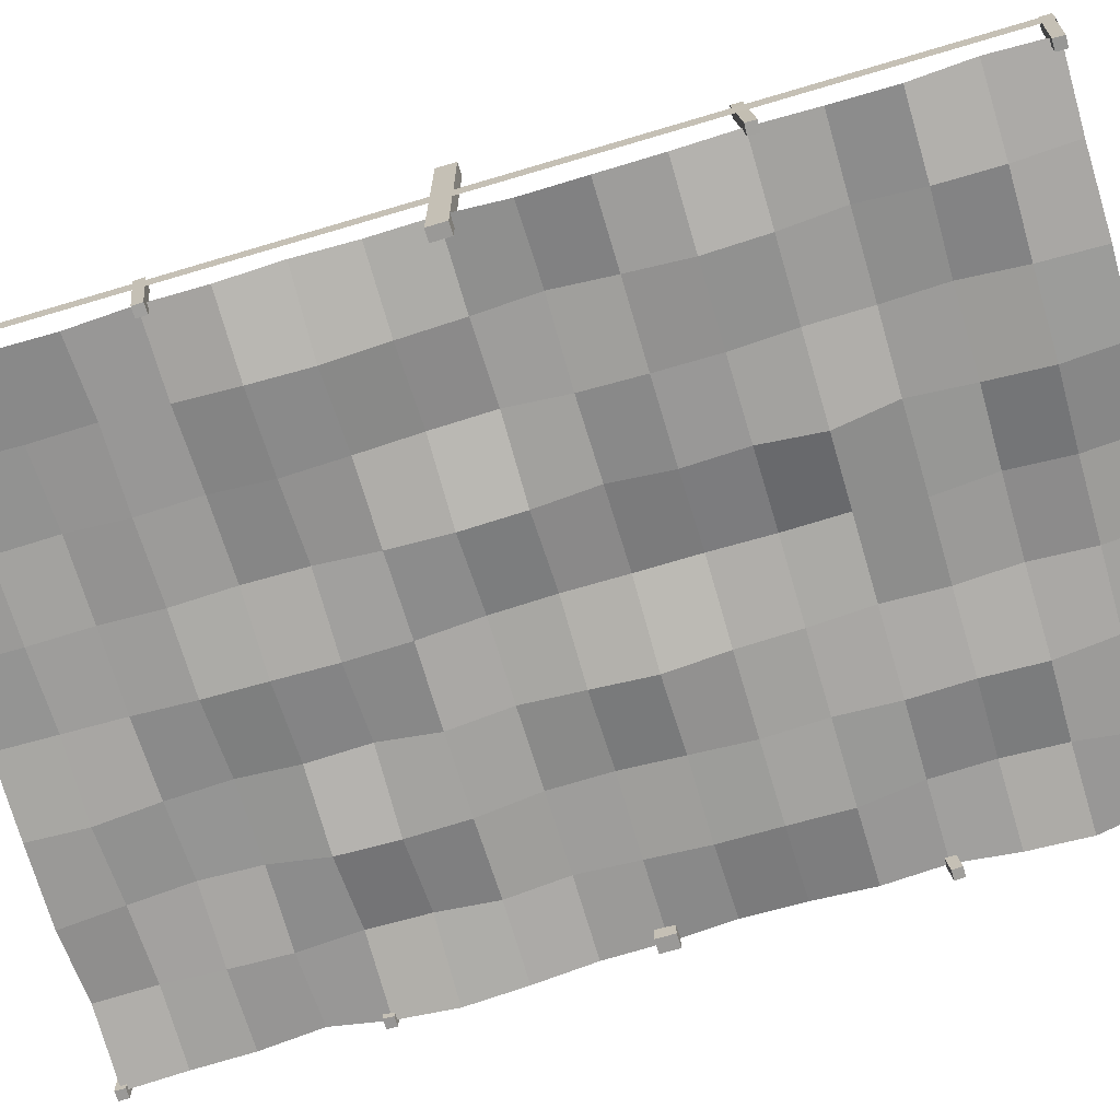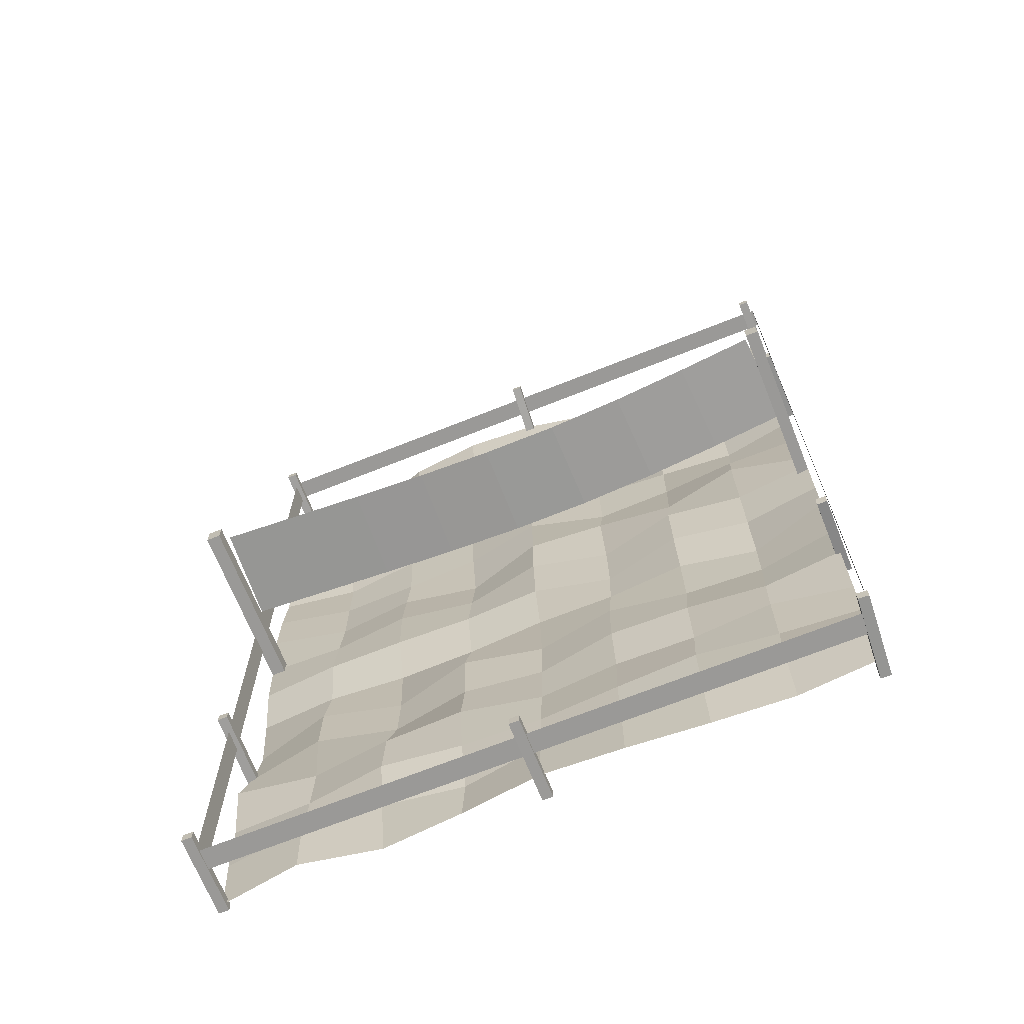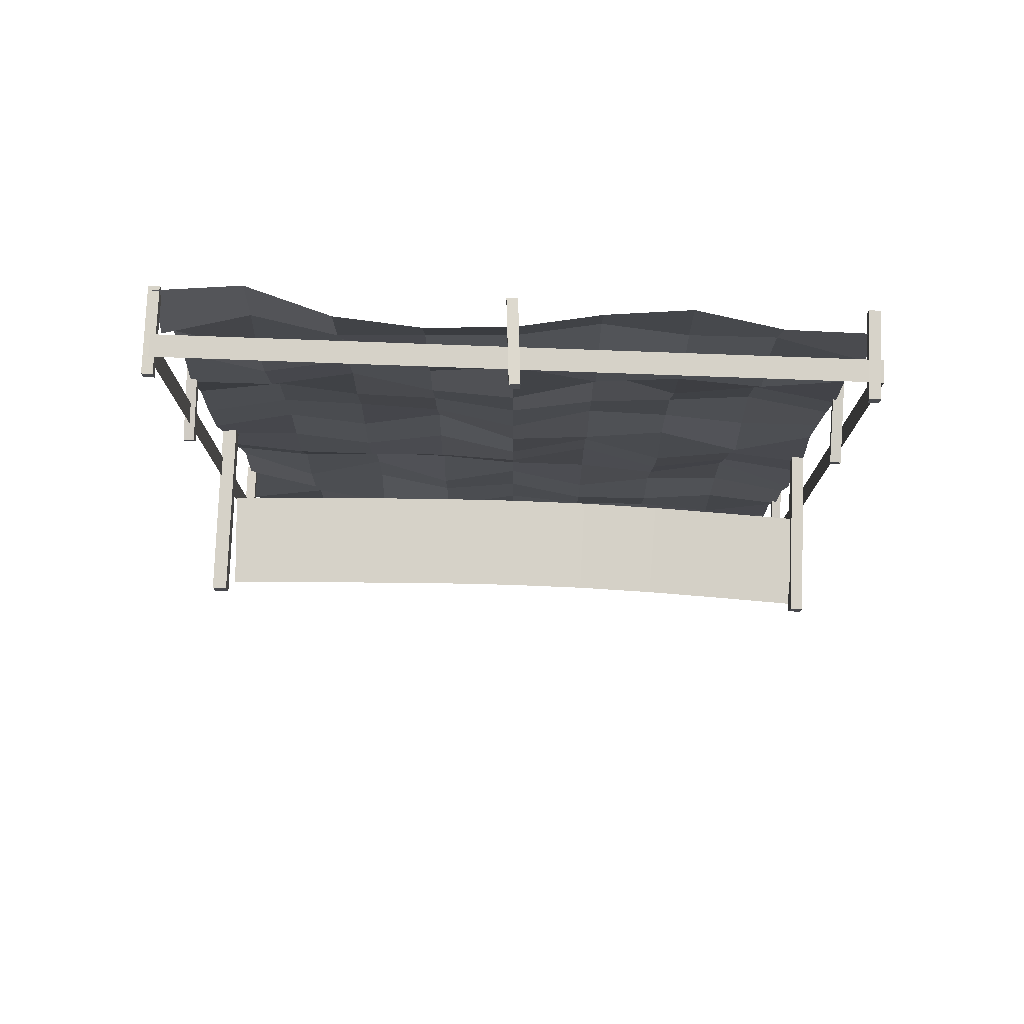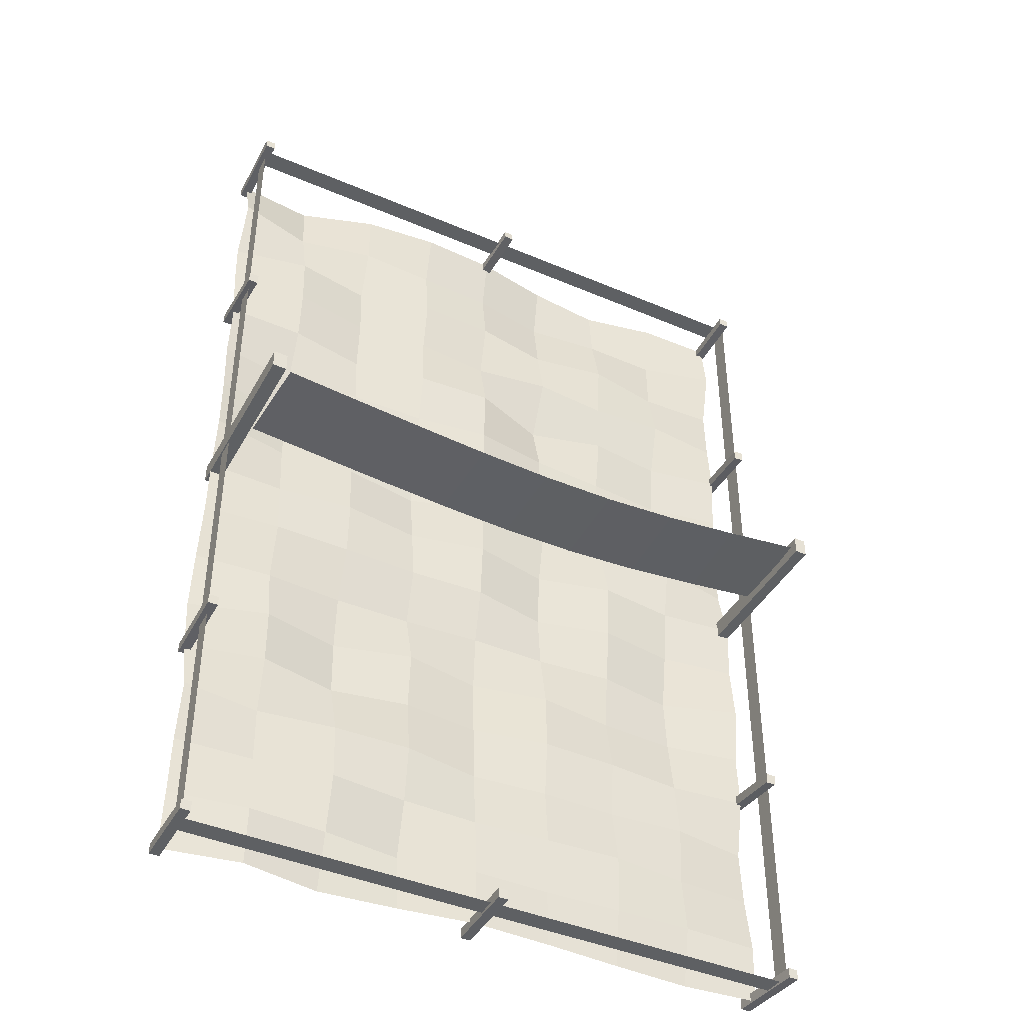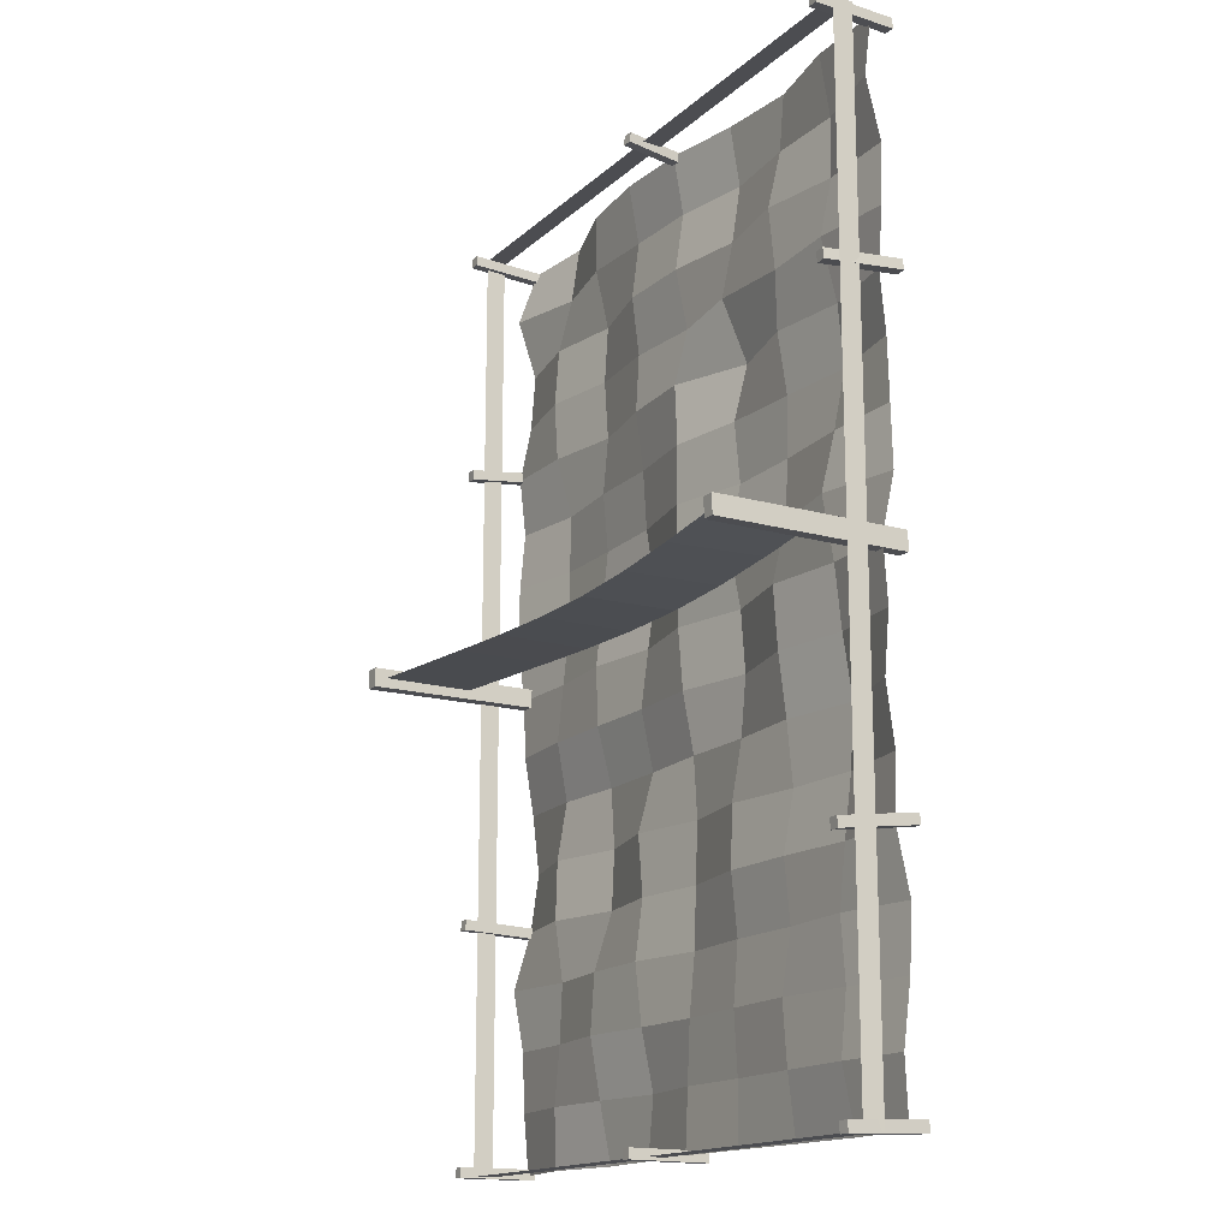
<metadata>
{"format":"obj","ext":"obj","renderer":"f3d","projection":"perspective","resolution":1024,"background":"white","views":[{"elev":-68.9,"azim":-73.4,"up":"+Y"},{"elev":-69.0,"azim":-158.2,"up":"+Z"},{"elev":78.3,"azim":-177.9,"up":"+Z"},{"elev":-42.5,"azim":152.9,"up":"+Z"},{"elev":-16.1,"azim":-120.3,"up":"+Z"}]}
</metadata>
<code>
o Plane
v -10 -0.3169 15
v 10 -0.8376 15
v -10 -0.4417 -15
v 10 -0.8151 -15
v -10 -0.1847 0
v 10 -0.5009 0
v -10 -0.3344 7.5
v 0 -0.1467 15
v 10 -0.8178 -7.5
v 0 -0.2987 -15
v -10 -0.3098 -7.5
v 10 -0.2736 7.5
v 0 -0.1802 0
v 0 -0.1241 7.5
v 0 -0.7077 -7.5
v -10 -0.5492 11.25
v 5 -0.2742 15
v 10 -0.5869 -11.25
v -5 -0.544 -15
v -10 -0.1292 -3.75
v 10 -0.3048 3.75
v -5 -0.1329 0
v -10 -0.5629 3.75
v -5 -0.8197 15
v 10 -0.8765 -3.75
v 5 -0.8384 -15
v -10 -0.6178 -11.25
v 10 -0.8021 11.25
v 5 -0.3184 0
v 0 -0.1533 3.75
v 0 -0.1885 11.25
v -5 -0.4439 7.5
v 5 -0.7284 7.5
v 0 -0.4657 -11.25
v 0 -0.6761 -3.75
v -5 -0.3311 -7.5
v 5 -0.8759 -7.5
v 5 -0.8609 -3.75
v -5 -0.5019 -3.75
v -5 -0.193 -11.25
v 5 -0.7217 11.25
v -5 -0.2153 11.25
v -5 -0.7205 3.75
v 5 -0.7265 3.75
v 5 -0.1435 -11.25
v -10 -0.07616 13.12
v 7.5 -1.068 15
v 10 -0.651 -13.12
v -7.5 -0.6475 -15
v -10 -0.3049 -1.875
v 10 -0.2617 1.875
v -7.5 -0.4236 0
v -10 -0.5145 5.625
v -2.5 -0.5907 15
v 10 -1.093 -5.625
v 2.5 -0.6154 -15
v -10 -0.721 -9.375
v 10 -0.6569 9.375
v 2.5 -0.6724 0
v 0 -0.1846 1.875
v 0 -0.5756 9.375
v -7.5 -0.7483 7.5
v 2.5 -0.2695 7.5
v 0 -0.3835 -13.12
v 0 -0.7817 -5.625
v -7.5 -0.542 -7.5
v 2.5 -0.4481 -7.5
v -10 -0.4954 9.375
v 2.5 -0.03788 15
v 10 -0.2462 -9.375
v -2.5 -0.3886 -15
v -10 -0.3865 -5.625
v 10 -0.4784 5.625
v -2.5 -0.7178 0
v -10 -0.6102 1.875
v -7.5 -0.3461 15
v 10 -0.5595 -1.875
v 7.5 -0.4055 -15
v -10 -0.3581 -13.12
v 10 -0.1602 13.12
v 7.5 -0.5557 0
v 0 -0.1997 5.625
v 0 -0.4678 13.12
v -2.5 -1.068 7.5
v 7.5 -0.2898 7.5
v 0 -0.6499 -9.375
v 0 -0.3239 -1.875
v -2.5 -0.2802 -7.5
v 7.5 -0.3273 -7.5
v 5 -0.96 -5.625
v 5 -0.3707 -1.875
v 2.5 -0.8264 -3.75
v 7.5 -0.7061 -3.75
v -5 -0.681 -5.625
v -5 -0.2651 -1.875
v -7.5 -0.9248 -3.75
v -2.5 -0.6817 -3.75
v -5 -0.317 -13.12
v -5 -0.5036 -9.375
v -7.5 -0.4598 -11.25
v -2.5 -0.3069 -11.25
v 5 -0.6091 9.375
v 5 -0.2856 13.12
v 2.5 -0.1425 11.25
v 7.5 -0.3255 11.25
v -5 -0.4035 9.375
v -5 -0.6574 13.12
v -7.5 -0.6445 11.25
v -2.5 -0.6124 11.25
v -5 -0.5879 1.875
v -5 -0.7407 5.625
v -7.5 -0.5415 3.75
v -2.5 -0.7656 3.75
v 5 -0.5249 1.875
v 5 -0.5651 5.625
v 2.5 -0.6353 3.75
v 7.5 -0.77 3.75
v 5 -0.4724 -13.12
v 5 -0.2722 -9.375
v 2.5 -0.3992 -11.25
v 7.5 -0.5021 -11.25
v 7.5 -0.5842 -9.375
v 2.5 -0.1986 -9.375
v 2.5 -0.7882 -13.12
v 7.5 -0.818 5.625
v 2.5 -0.5186 5.625
v 2.5 -0.9374 1.875
v -2.5 -0.5918 5.625
v -7.5 -0.9301 5.625
v -7.5 -0.07146 1.875
v -2.5 -0.9024 13.12
v -7.5 -0.6789 13.12
v -7.5 -0.244 9.375
v 7.5 -0.7922 13.12
v 2.5 -0.382 13.12
v 2.5 -0.3788 9.375
v -2.5 -0.462 -9.375
v -7.5 -0.3303 -9.375
v -7.5 -0.2621 -13.12
v -2.5 -0.8485 -1.875
v -7.5 -0.6281 -1.875
v -7.5 -0.7958 -5.625
v 7.5 -0.3688 -1.875
v 2.5 -0.4304 -1.875
v 2.5 -0.3108 -5.625
v 7.5 -0.3854 -5.625
v -2.5 -0.3372 -5.625
v -2.5 -0.4077 -13.12
v 7.5 -0.1791 9.375
v -2.5 -0.2243 9.375
v -2.5 -0.3442 1.875
v 7.5 -0.7574 1.875
v 7.5 -0.3392 -13.12
f 153 48 4 78
f 152 51 6 81
f 151 60 13 74
f 150 61 14 84
f 149 58 12 85
f 148 64 10 71
f 147 65 15 88
f 146 55 9 89
f 145 90 37 67
f 144 91 38 92
f 143 77 25 93
f 142 94 36 66
f 141 95 39 96
f 140 87 35 97
f 139 98 19 49
f 138 99 40 100
f 137 86 34 101
f 136 102 33 63
f 135 103 41 104
f 134 80 28 105
f 133 106 32 62
f 132 107 42 108
f 131 83 31 109
f 130 110 22 52
f 129 111 43 112
f 128 82 30 113
f 127 114 29 59
f 126 115 44 116
f 125 73 21 117
f 124 118 26 56
f 123 119 45 120
f 122 70 18 121
f 119 122 121 45
f 37 89 122 119
f 89 9 70 122
f 86 123 120 34
f 15 67 123 86
f 67 37 119 123
f 64 124 56 10
f 34 120 124 64
f 120 45 118 124
f 115 125 117 44
f 33 85 125 115
f 85 12 73 125
f 82 126 116 30
f 14 63 126 82
f 63 33 115 126
f 60 127 59 13
f 30 116 127 60
f 116 44 114 127
f 111 128 113 43
f 32 84 128 111
f 84 14 82 128
f 53 129 112 23
f 7 62 129 53
f 62 32 111 129
f 75 130 52 5
f 23 112 130 75
f 112 43 110 130
f 107 131 109 42
f 24 54 131 107
f 54 8 83 131
f 46 132 108 16
f 1 76 132 46
f 76 24 107 132
f 68 133 62 7
f 16 108 133 68
f 108 42 106 133
f 103 134 105 41
f 17 47 134 103
f 47 2 80 134
f 83 135 104 31
f 8 69 135 83
f 69 17 103 135
f 61 136 63 14
f 31 104 136 61
f 104 41 102 136
f 99 137 101 40
f 36 88 137 99
f 88 15 86 137
f 57 138 100 27
f 11 66 138 57
f 66 36 99 138
f 79 139 49 3
f 27 100 139 79
f 100 40 98 139
f 95 140 97 39
f 22 74 140 95
f 74 13 87 140
f 50 141 96 20
f 5 52 141 50
f 52 22 95 141
f 72 142 66 11
f 20 96 142 72
f 96 39 94 142
f 91 143 93 38
f 29 81 143 91
f 81 6 77 143
f 87 144 92 35
f 13 59 144 87
f 59 29 91 144
f 65 145 67 15
f 35 92 145 65
f 92 38 90 145
f 90 146 89 37
f 38 93 146 90
f 93 25 55 146
f 94 147 88 36
f 39 97 147 94
f 97 35 65 147
f 98 148 71 19
f 40 101 148 98
f 101 34 64 148
f 102 149 85 33
f 41 105 149 102
f 105 28 58 149
f 106 150 84 32
f 42 109 150 106
f 109 31 61 150
f 110 151 74 22
f 43 113 151 110
f 113 30 60 151
f 114 152 81 29
f 44 117 152 114
f 117 21 51 152
f 118 153 78 26
f 45 121 153 118
f 121 18 48 153
o Cube.001
v -10 -1 0.3
v -10 5 0.3
v -10 -1 -0.3
v -10 5 -0.3
v 10 -1 0.3
v 10 5 0.3
v 10 -1 -0.3
v 10 5 -0.3
v -10 -1 -0.3
v -10 -1 0.3
v -10 5 0.3
v -10 5 -0.3
v 10 5 -0.3
v 10 -1 -0.3
v 10 -1 0.3
v 10 5 0.3
v -9.615 -1 0.3
v -9.615 5 0.3
v -9.615 5 -0.3
v -9.615 -1 -0.3
v 9.552 5 -0.3
v 9.552 -1 -0.3
v 9.552 -1 0.3
v 9.552 5 0.3
f 154 156 157 155
f 160 158 159 161
f 164 165 172 171
f 168 167 175 176
f 159 158 168 169
f 158 160 167 168
f 157 156 162 165
f 154 155 164 163
f 161 159 169 166
f 160 161 166 167
f 155 157 165 164
f 156 154 163 162
f 170 171 172 173
f 165 162 173 172
f 162 163 170 173
f 163 164 171 170
f 175 174 177 176
f 166 169 177 174
f 167 166 174 175
f 169 168 176 177
o Plane.001
v -9.75 1.846 0.01941
v 9.427 1.773 -0.04729
v -9.555 4.79 0.004261
v 9.306 4.72 -0.05914
v -0.07897 1.468 -0.3683
v -0.1008 4.418 -0.3774
v -9.652 3.318 0.01184
v 4.723 1.587 -0.2298
v 9.367 3.247 -0.05321
v -4.859 4.51 -0.3042
v -4.994 1.563 -0.2927
v 4.62 4.535 -0.241
v -0.08988 2.943 -0.3728
v -4.926 3.036 -0.2984
v 4.672 3.061 -0.2354
v 7.081 1.677 -0.139
v -7.214 4.64 -0.1654
v -2.54 1.481 -0.3689
v 2.267 4.459 -0.3235
v 2.344 1.511 -0.3132
v -2.482 4.431 -0.378
v -7.39 1.695 -0.1516
v 6.965 4.625 -0.1506
v -7.302 3.167 -0.1585
v -2.511 2.956 -0.3734
v 2.306 2.985 -0.3183
v 7.023 3.151 -0.1448
f 204 186 181 200
f 202 190 183 198
f 201 191 187 194
f 199 188 191 201
f 195 182 190 202
f 203 192 189 196
f 197 185 192 203
f 193 179 186 204
f 185 193 204 192
f 182 197 203 190
f 190 203 196 183
f 188 195 202 191
f 178 199 201 184
f 184 201 194 180
f 191 202 198 187
f 192 204 200 189
o BezierCurve
v -9.501 6.236 -1e-06
v -7.7 6.118 -0.1344
v -6.116 6.023 -0.239
v -4.69 5.95 -0.3153
v -3.361 5.898 -0.3651
v -2.07 5.868 -0.3898
v -0.7573 5.859 -0.3912
v 0.6368 5.871 -0.3709
v 2.172 5.904 -0.3304
v 3.908 5.957 -0.2715
v 5.905 6.03 -0.1957
v 8.223 6.123 -0.1047
v 10.92 6.236 -1e-06
l 205 206
l 206 207
l 207 208
l 208 209
l 209 210
l 210 211
l 211 212
l 212 213
l 213 214
l 214 215
l 215 216
l 216 217
o Cube
v -10.12 -0.9804 15.03
v -10.12 1.575 15.13
v -10.12 -0.9686 14.71
v -10.12 1.587 14.81
v -9.797 -0.9804 15.03
v -9.797 1.575 15.13
v -9.797 -0.9686 14.71
v -9.797 1.587 14.81
f 218 219 221 220
f 220 221 225 224
f 224 225 223 222
f 222 223 219 218
f 220 224 222 218
f 225 221 219 223
o Cube.002
v 9.807 -0.9822 14.97
v 9.801 1.572 15.1
v 9.804 -0.9662 14.65
v 9.798 1.588 14.78
v 10.13 -0.9813 14.97
v 10.12 1.573 15.09
v 10.13 -0.9653 14.65
v 10.12 1.589 14.77
f 226 227 229 228
f 228 229 233 232
f 232 233 231 230
f 230 231 227 226
f 228 232 230 226
f 233 229 227 231
o Cube.003
v -10.24 -0.9525 7.812
v -10.17 1.595 7.599
v -10.25 -0.9789 7.492
v -10.18 1.568 7.279
v -9.918 -0.962 7.799
v -9.85 1.585 7.586
v -9.931 -0.9884 7.479
v -9.864 1.559 7.266
f 234 235 237 236
f 236 237 241 240
f 240 241 239 238
f 238 239 235 234
f 236 240 238 234
f 241 237 235 239
o Cube.004
v 9.803 -0.9476 7.802
v 9.803 1.592 7.501
v 9.803 -0.9853 7.483
v 9.803 1.554 7.183
v 10.12 -0.9476 7.802
v 10.12 1.592 7.501
v 10.12 -0.9853 7.483
v 10.12 1.554 7.183
f 242 243 245 244
f 244 245 249 248
f 248 249 247 246
f 246 247 243 242
f 244 248 246 242
f 249 245 243 247
o Cube.005
v -10.1 -0.9743 -14.73
v -10.27 1.574 -14.84
v -10.11 -0.9892 -15.05
v -10.28 1.559 -15.16
v -9.777 -0.953 -14.74
v -9.95 1.596 -14.85
v -9.786 -0.968 -15.06
v -9.958 1.581 -15.17
f 250 251 253 252
f 252 253 257 256
f 256 257 255 254
f 254 255 251 250
f 252 256 254 250
f 257 253 251 255
o Cube.006
v 9.849 -0.9753 -14.81
v 9.849 1.582 -14.81
v 9.849 -0.9753 -15.13
v 9.849 1.582 -15.13
v 10.17 -0.9753 -14.81
v 10.17 1.582 -14.81
v 10.17 -0.9753 -15.13
v 10.17 1.582 -15.13
f 258 259 261 260
f 260 261 265 264
f 264 265 263 262
f 262 263 259 258
f 260 264 262 258
f 265 261 259 263
o Cube.007
v -0.1226 -0.9764 -14.87
v -0.1226 1.581 -14.85
v -0.1226 -0.9742 -15.19
v -0.1226 1.583 -15.17
v 0.1984 -0.9764 -14.87
v 0.1984 1.581 -14.85
v 0.1984 -0.9742 -15.19
v 0.1984 1.583 -15.17
f 266 267 269 268
f 268 269 273 272
f 272 273 271 270
f 270 271 267 266
f 268 272 270 266
f 273 269 267 271
o Cube.008
v -10.16 -0.9437 -7.176
v -10.16 1.592 -7.508
v -10.16 -0.9853 -7.494
v -10.16 1.55 -7.826
v -9.844 -0.9437 -7.176
v -9.844 1.592 -7.508
v -9.844 -0.9853 -7.494
v -9.844 1.55 -7.826
f 274 275 277 276
f 276 277 281 280
f 280 281 279 278
f 278 279 275 274
f 276 280 278 274
f 281 277 275 279
o Cube.009
v 9.803 -0.9809 -7.393
v 9.803 1.574 -7.288
v 9.803 -0.9676 -7.714
v 9.803 1.587 -7.608
v 10.12 -0.9809 -7.393
v 10.12 1.574 -7.288
v 10.12 -0.9676 -7.714
v 10.12 1.587 -7.608
f 282 283 285 284
f 284 285 289 288
f 288 289 287 286
f 286 287 283 282
f 284 288 286 282
f 289 285 283 287
o Cube.010
v -0.1138 -0.9926 14.98
v -0.2709 1.544 15.27
v -0.1138 -0.957 14.66
v -0.2709 1.579 14.95
v 0.2065 -0.973 14.98
v 0.04946 1.563 15.27
v 0.2065 -0.9375 14.67
v 0.04946 1.599 14.95
f 290 291 293 292
f 292 293 297 296
f 296 297 295 294
f 294 295 291 290
f 292 296 294 290
f 297 293 291 295
o Cube.011
v -10.21 0.4441 15.08
v -10.21 1.084 15.08
v -10.21 0.4441 -15.08
v -10.21 1.084 -15.08
v 9.959 0.4441 15.08
v 9.959 1.084 15.08
v 9.959 0.4441 -15.08
v 9.959 1.084 -15.08
f 298 300 301 299
f 300 304 305 301
f 304 302 303 305
f 302 298 299 303

</code>
